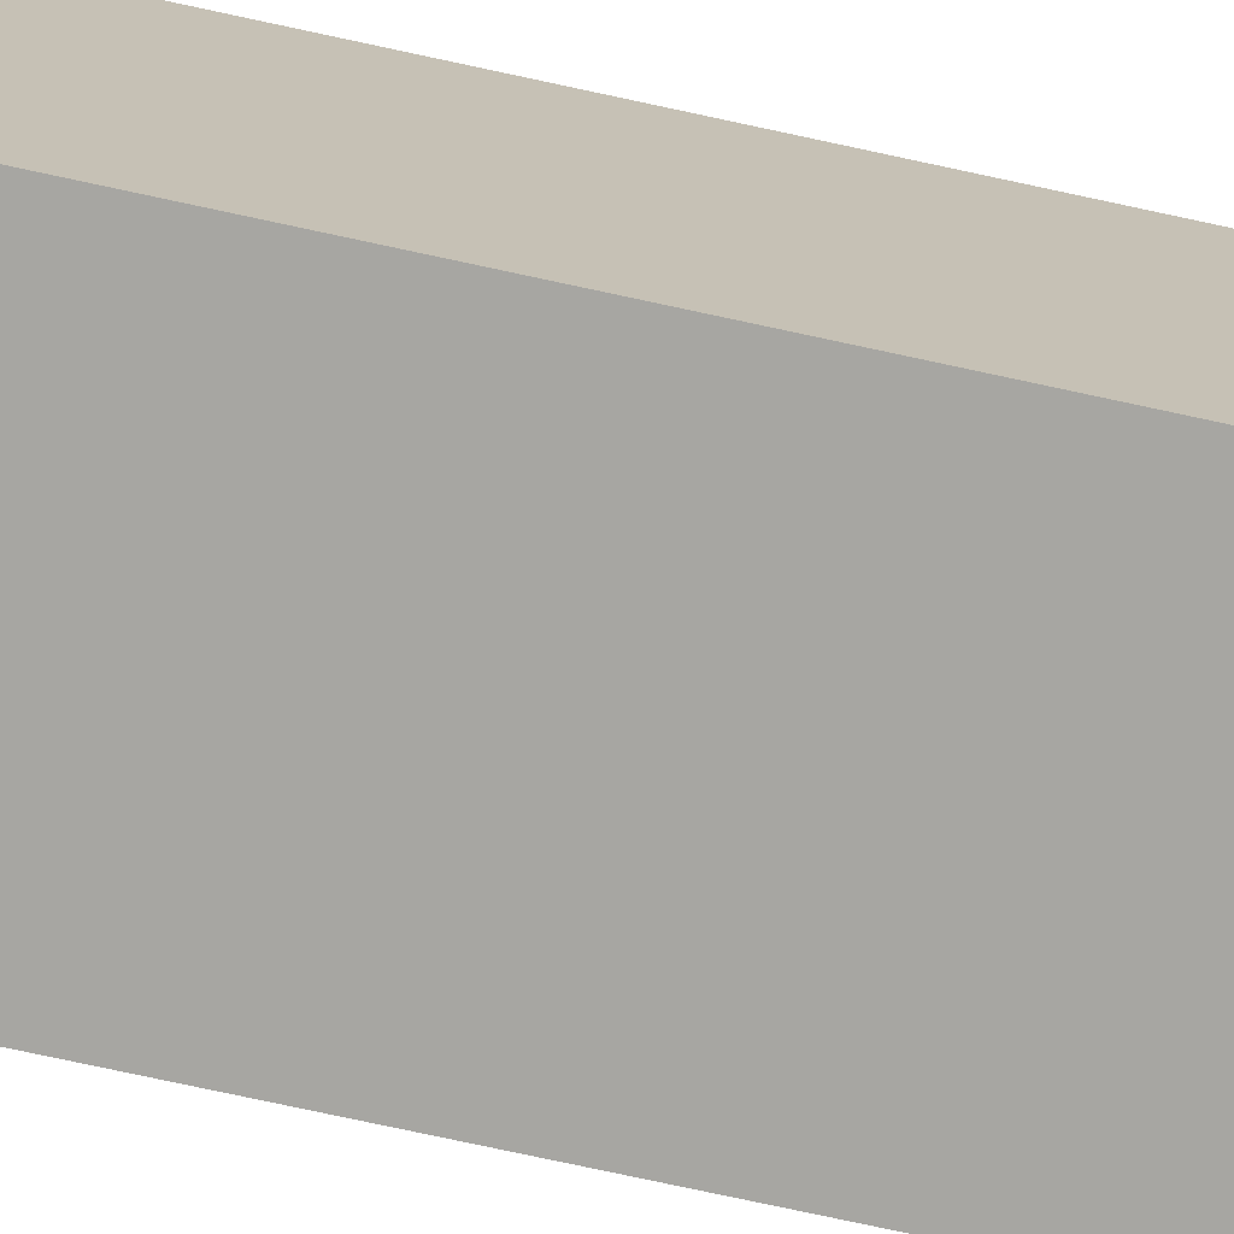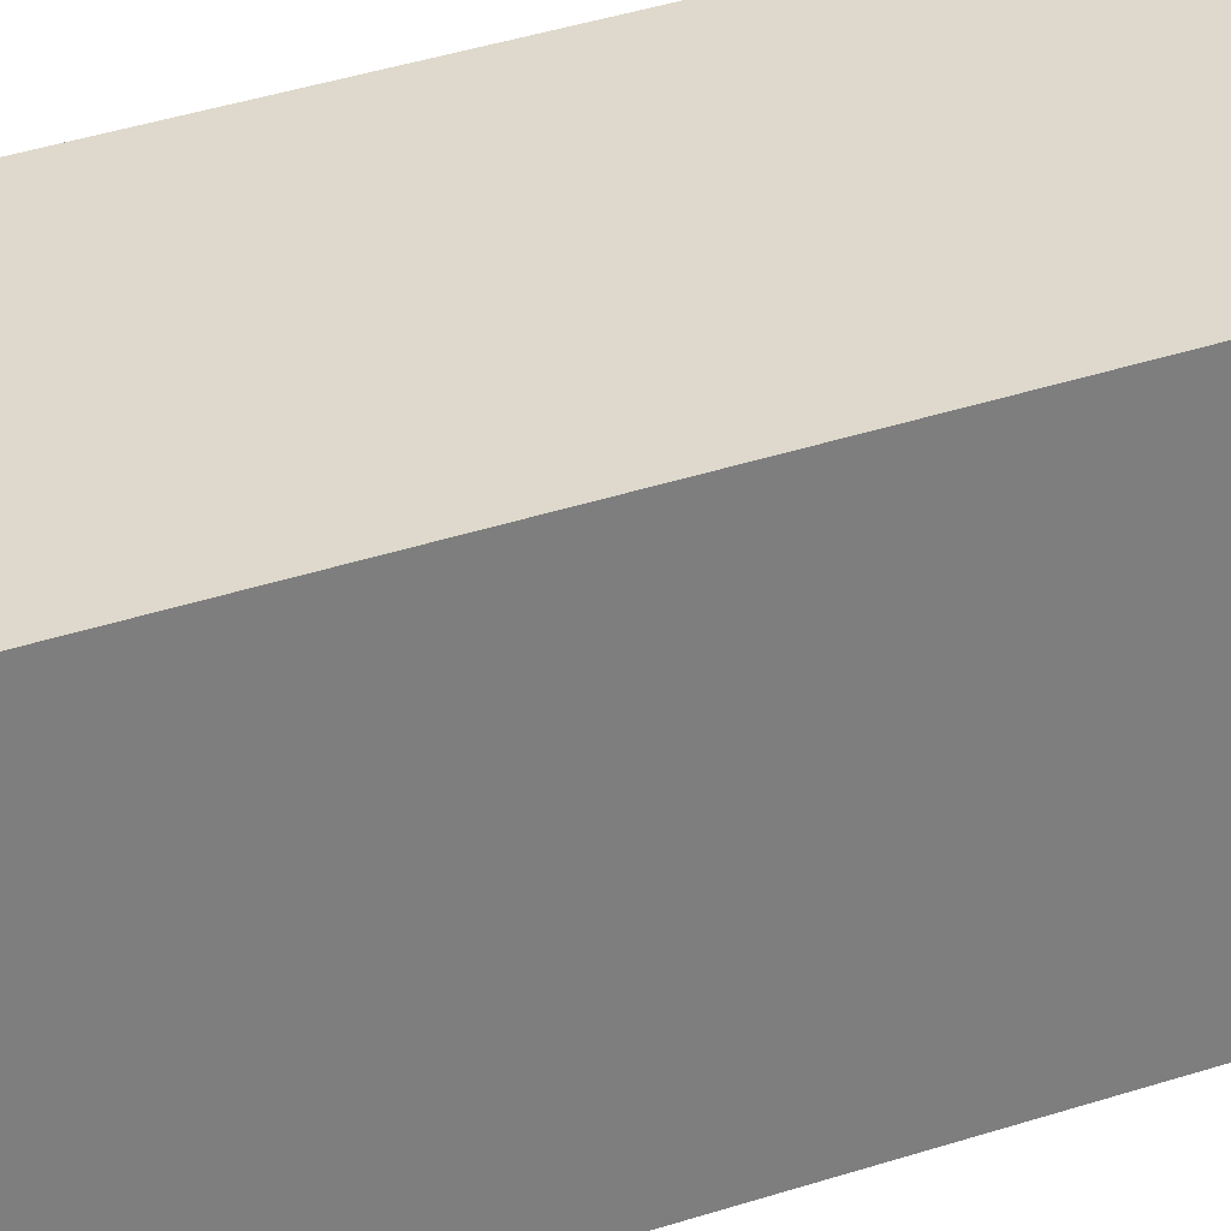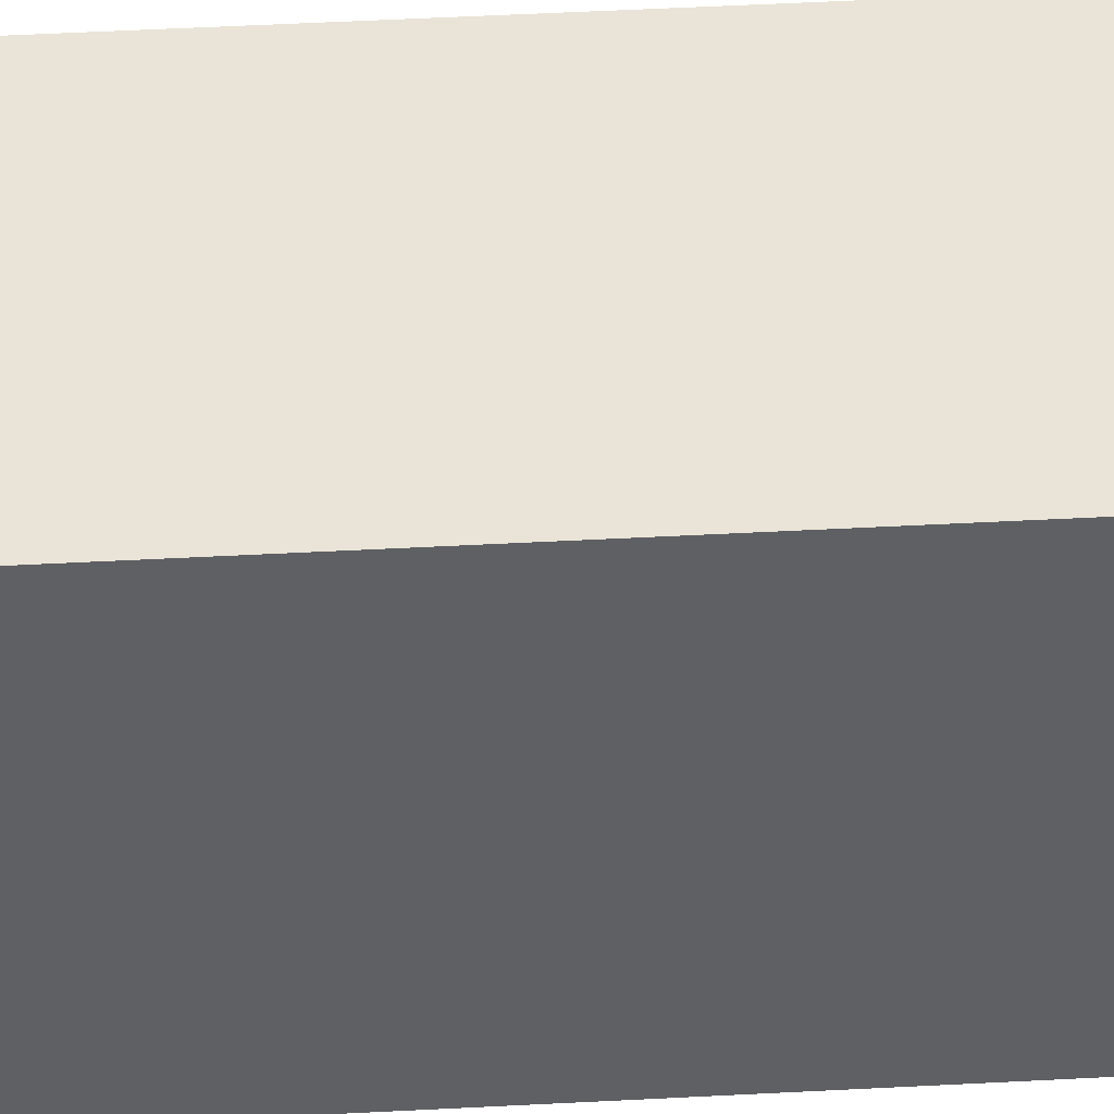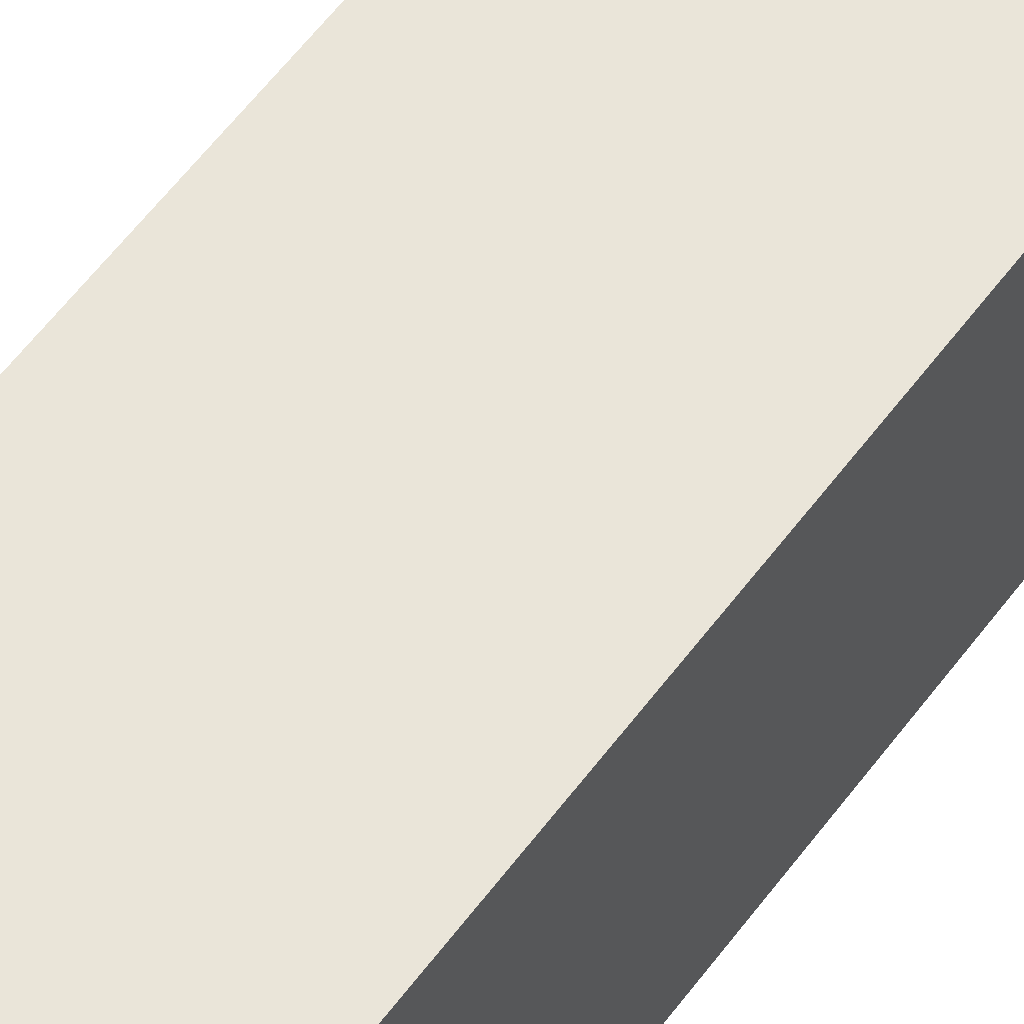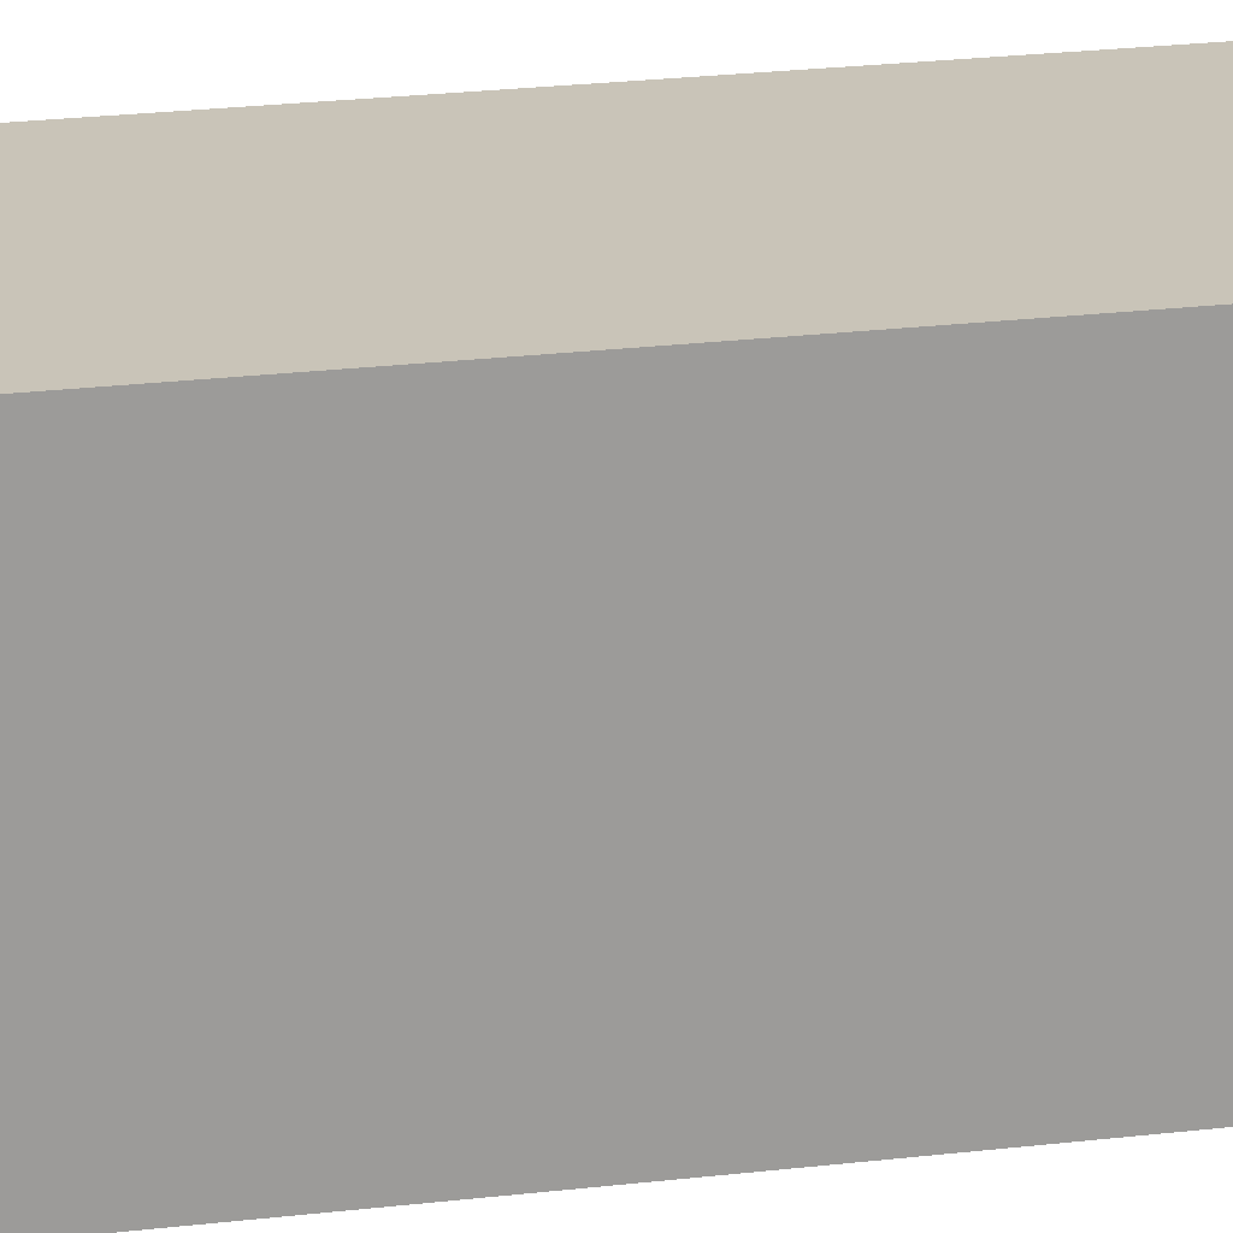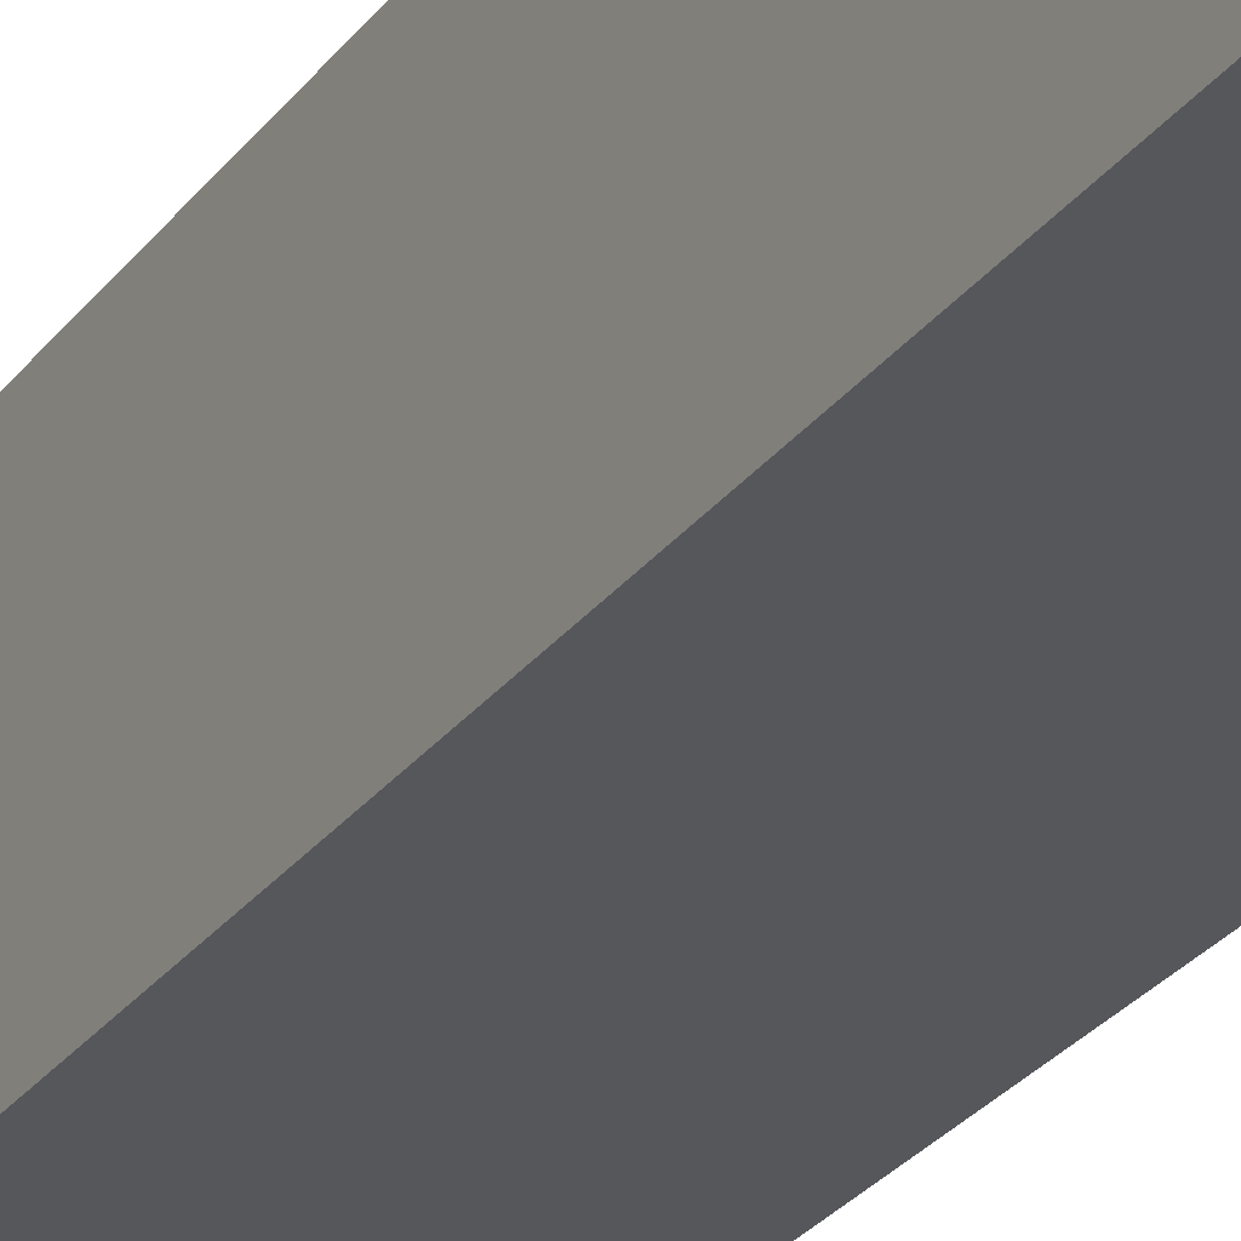
<metadata>
{"format":"obj","ext":"obj","renderer":"f3d","projection":"perspective","resolution":1024,"background":"white","views":[{"elev":-74.0,"azim":77.7,"up":"+Z"},{"elev":31.9,"azim":63.9,"up":"+Z"},{"elev":43.4,"azim":-93.7,"up":"+Z"},{"elev":58.1,"azim":36.2,"up":"+Z"},{"elev":20.1,"azim":-103.1,"up":"+Z"},{"elev":-27.2,"azim":151.6,"up":"+Z"}]}
</metadata>
<code>
o Cube
v 0.1 1 -0.1
v 0.1 0 -0.1
v 0.1 1 0.1
v 0.1 0 0.1
v -0.1 1 -0.1
v -0.1 0 -0.1
v -0.1 1 0.1
v -0.1 0 0.1
f 1 5 7 3
f 4 3 7 8
f 8 7 5 6
f 6 2 4 8
f 2 1 3 4
f 6 5 1 2

</code>
